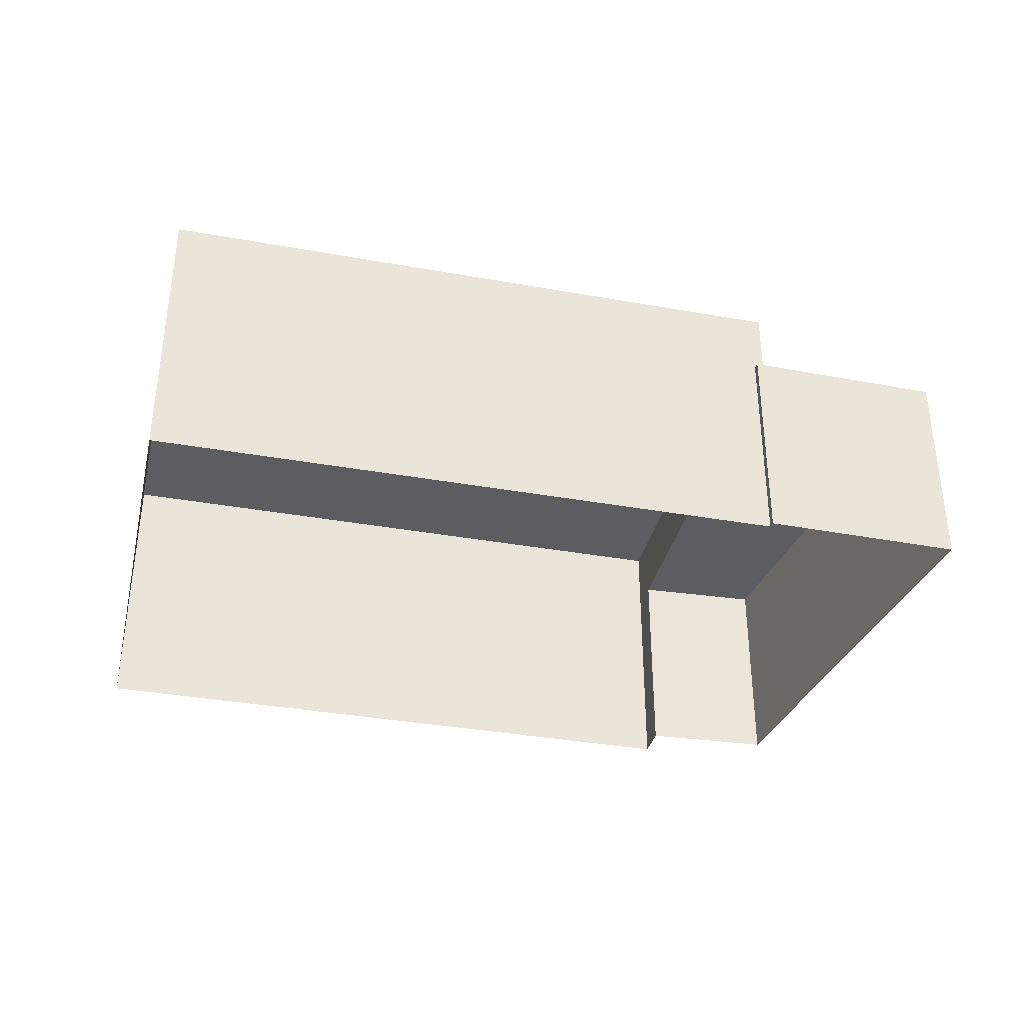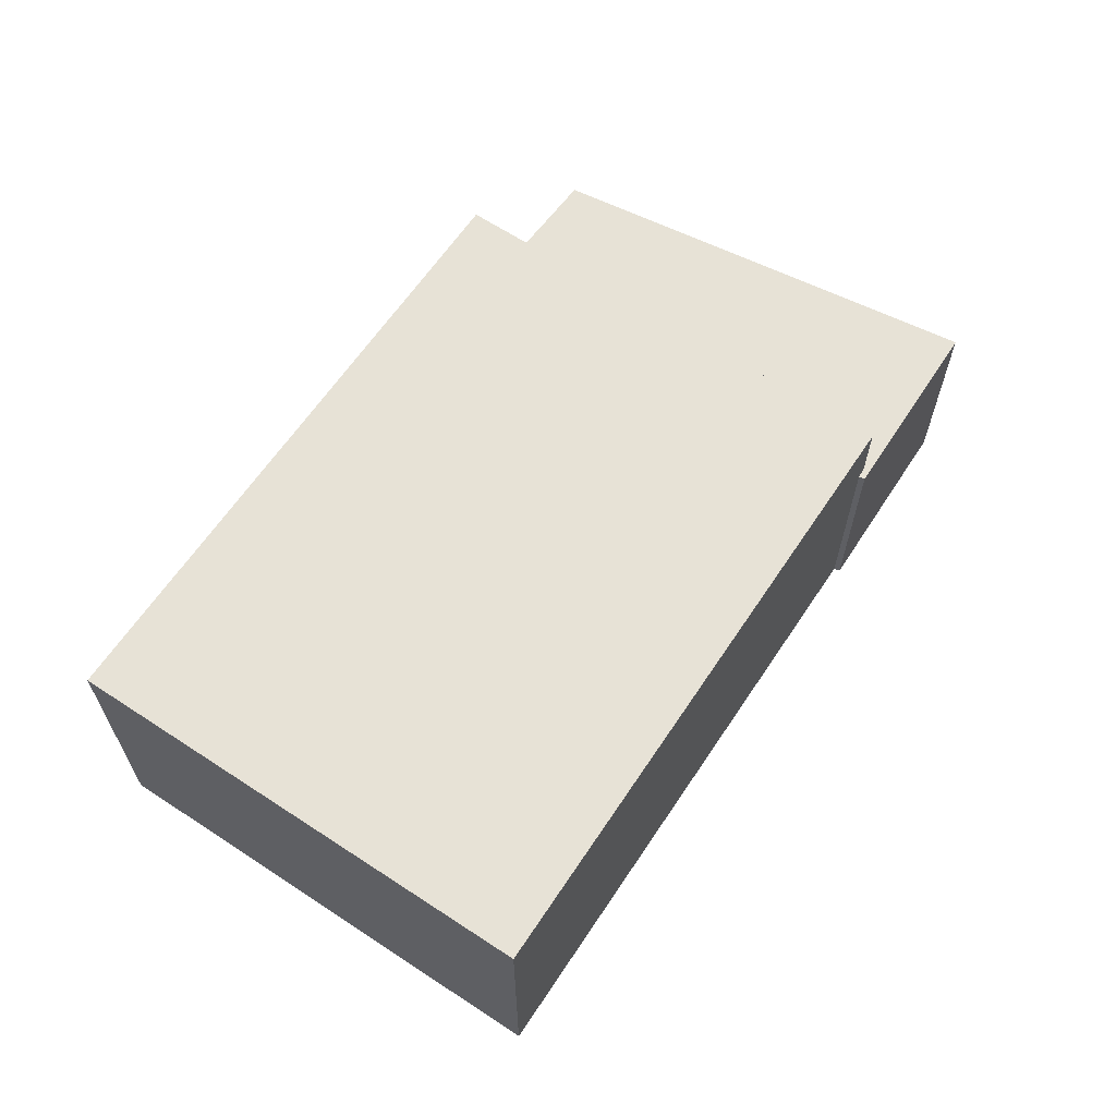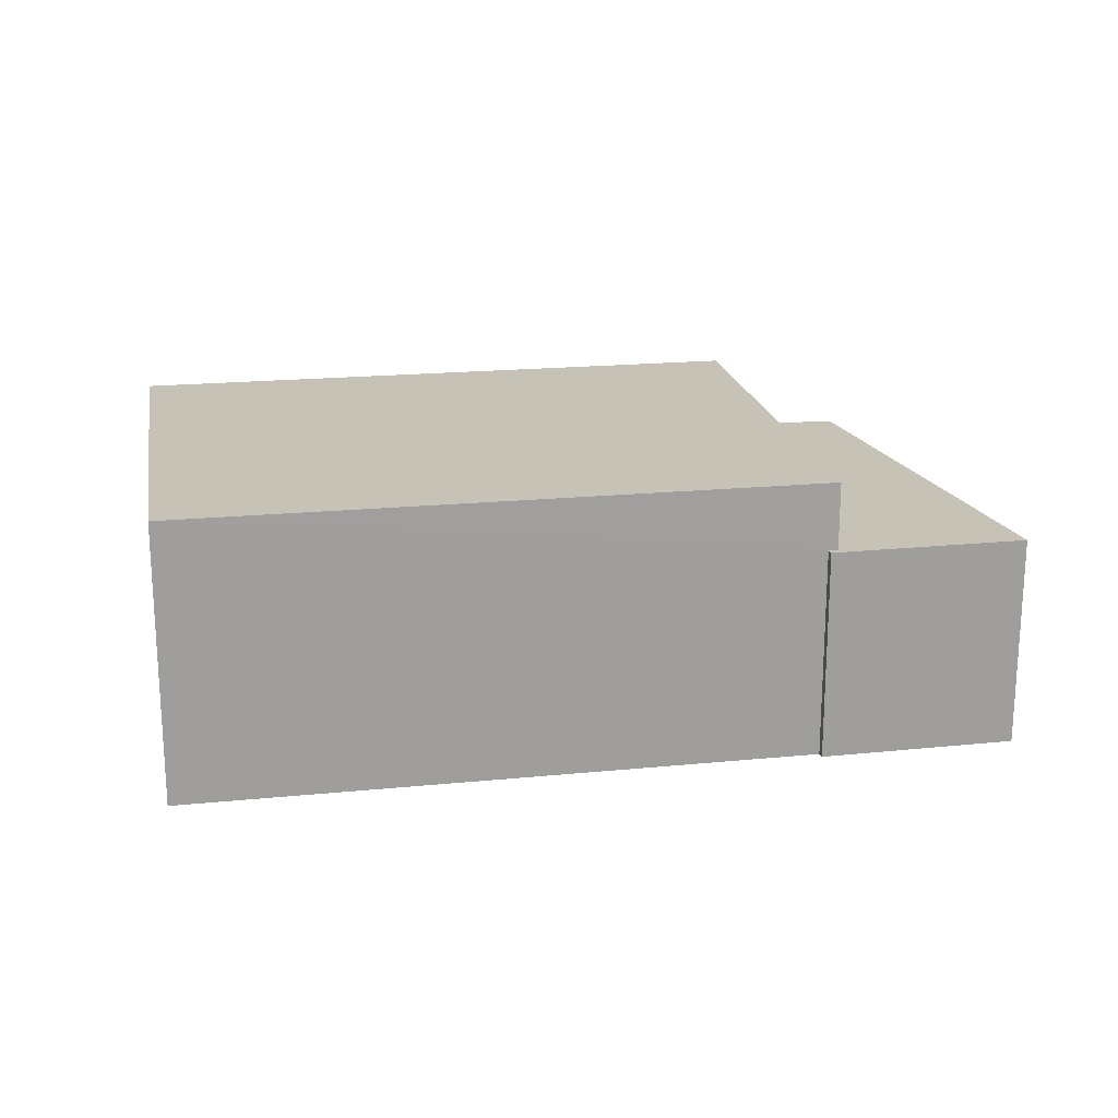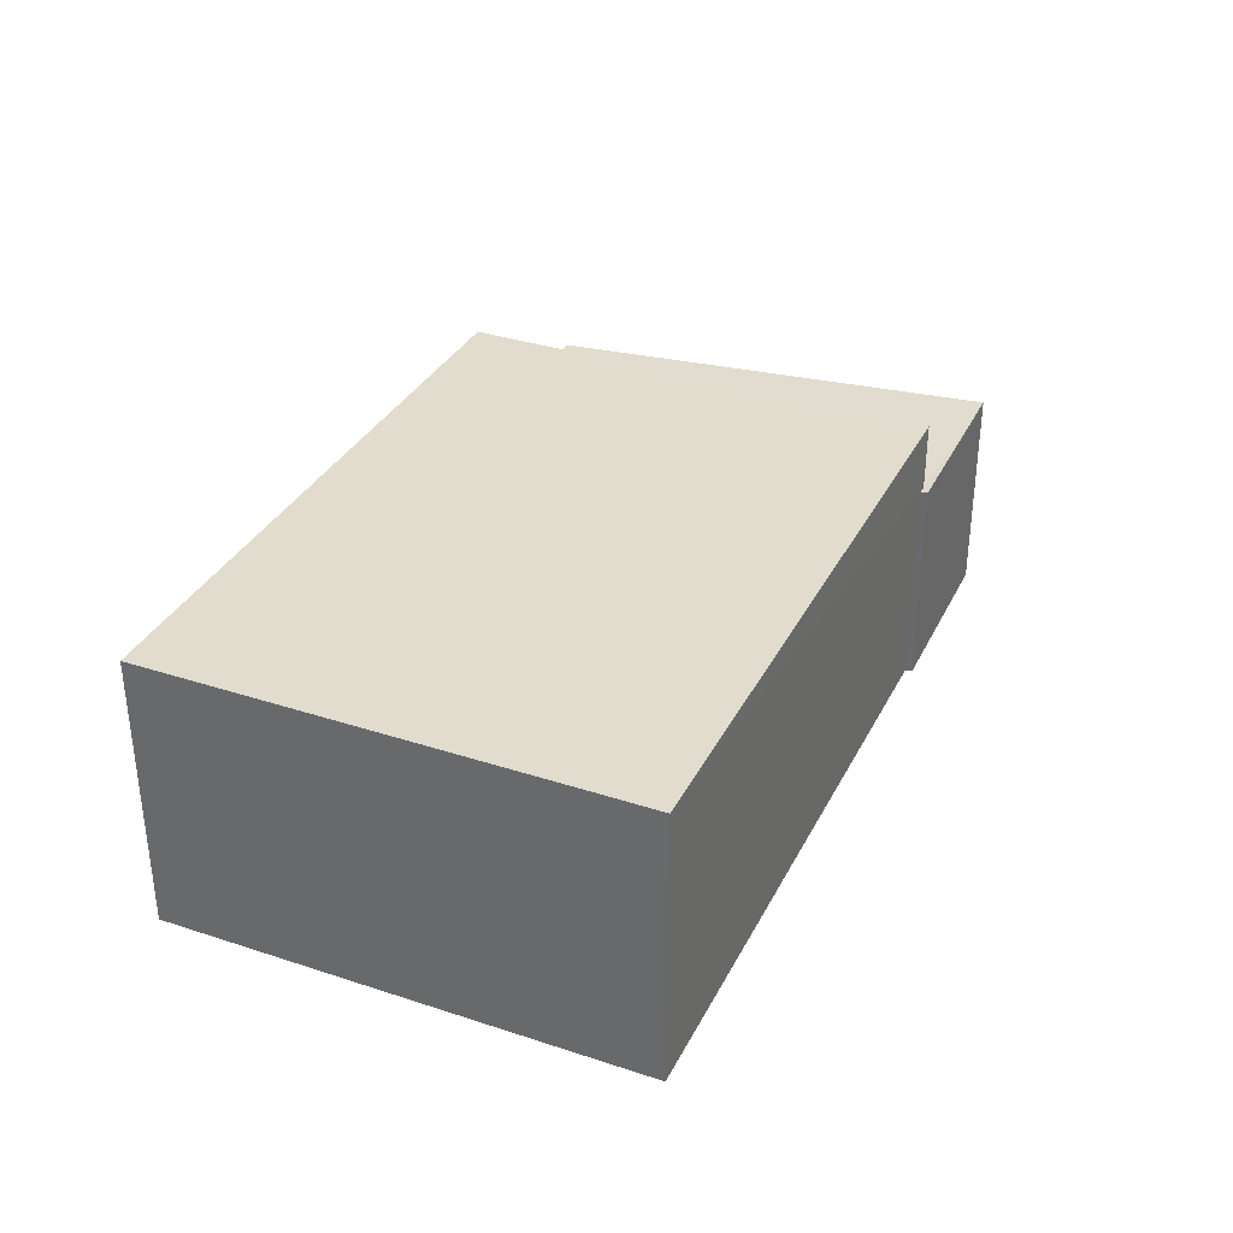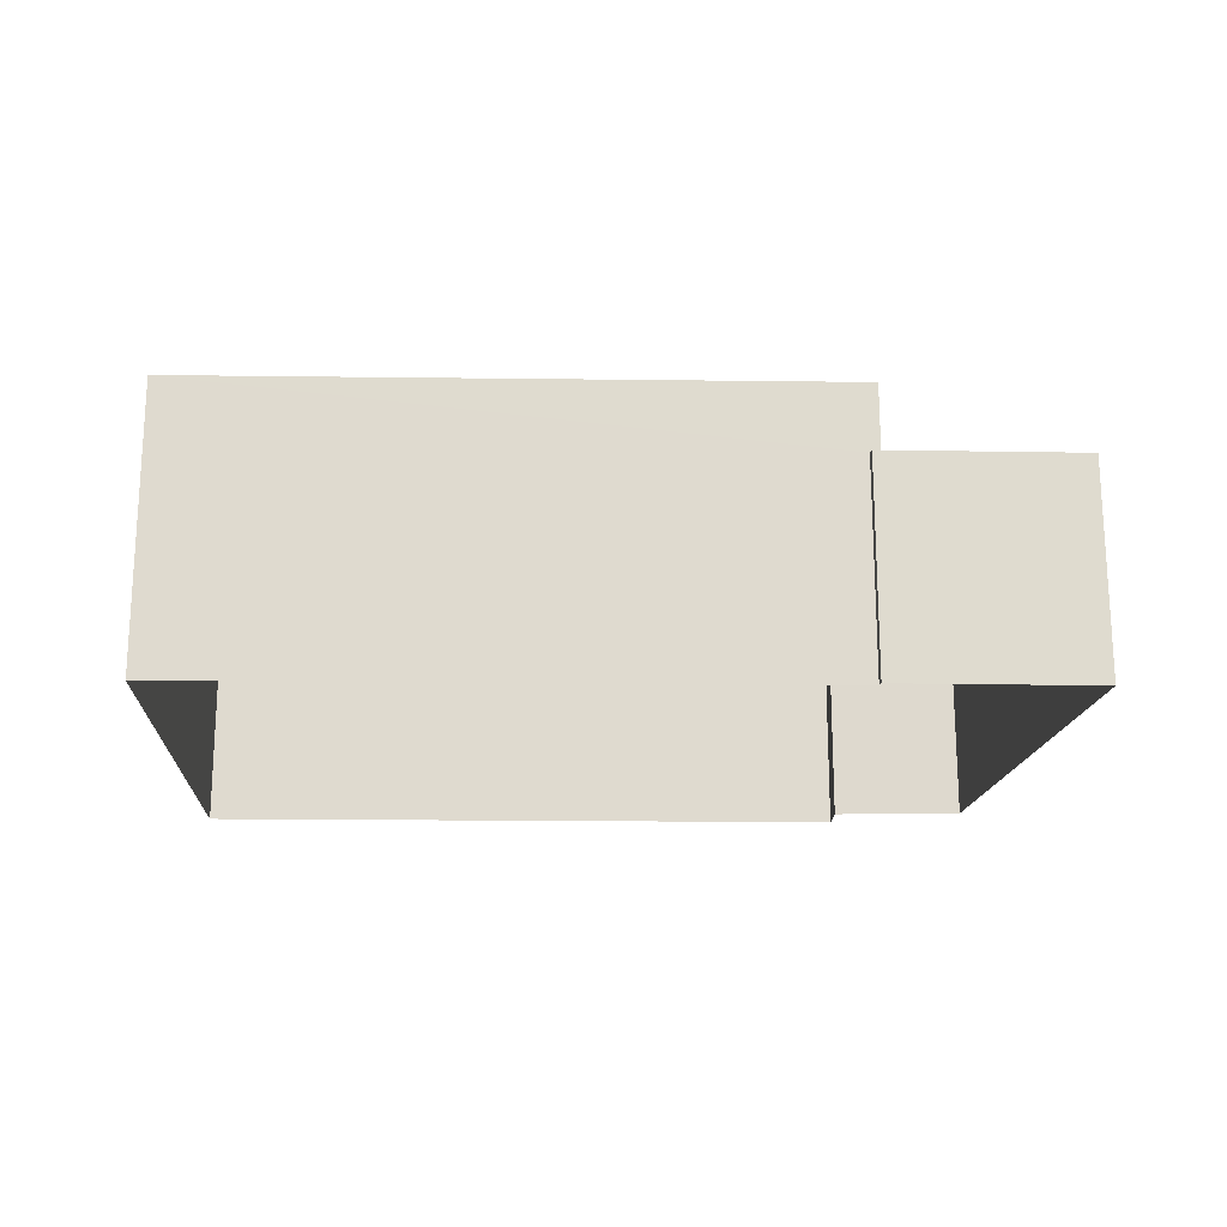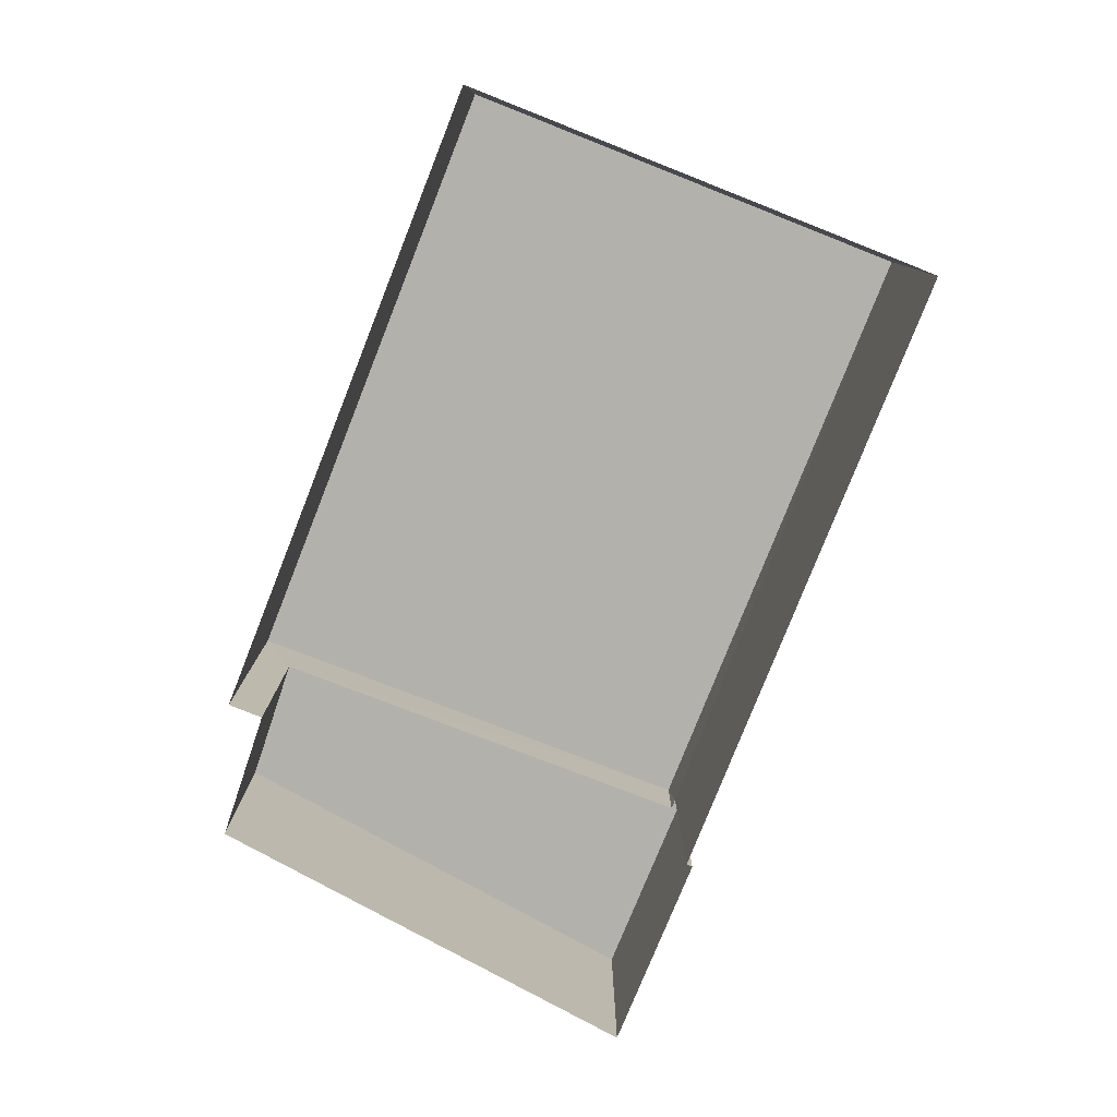
<metadata>
{"format":"obj","ext":"obj","renderer":"f3d","projection":"perspective","resolution":1024,"background":"white","views":[{"elev":-35.6,"azim":-2.8,"up":"+Z"},{"elev":63.2,"azim":-45.9,"up":"+Z"},{"elev":19.3,"azim":0.0,"up":"+Z"},{"elev":34.1,"azim":-55.6,"up":"+Z"},{"elev":-18.9,"azim":9.2,"up":"+Z"},{"elev":-79.1,"azim":-101.1,"up":"+Z"}]}
</metadata>
<code>
v -8.934e+04 -1.001e+05 1.964
v -8.934e+04 -1.001e+05 1.964
v -8.935e+04 -1.001e+05 1.965
v -8.934e+04 -1.001e+05 1.966
v -8.934e+04 -1.001e+05 1.965
v -8.934e+04 -1.001e+05 1.964
v -8.933e+04 -1.001e+05 1.965
v -8.934e+04 -1.001e+05 1.965
v -8.935e+04 -1.001e+05 5.753
v -8.934e+04 -1.001e+05 5.753
v -8.934e+04 -1.001e+05 5.752
v -8.934e+04 -1.001e+05 5.754
v -8.934e+04 -1.001e+05 4.837
v -8.934e+04 -1.001e+05 4.838
v -8.933e+04 -1.001e+05 4.837
v -8.934e+04 -1.001e+05 4.838
v -8.934e+04 -1.001e+05 4.837
v -8.934e+04 -1.001e+05 4.838
f 1 2 3
f 3 2 4
f 5 2 6
f 7 5 6
f 8 5 7
f 4 2 5
f 9 10 11
f 9 12 10
f 13 14 15
f 15 14 16
f 13 17 14
f 16 14 18
f 14 10 18
f 5 18 4
f 4 18 12
f 18 10 12
f 12 3 4
f 12 9 3
f 11 1 3
f 9 11 3
f 18 8 16
f 18 5 8
f 15 8 7
f 15 16 8
f 15 7 6
f 13 15 6
f 10 17 11
f 11 17 1
f 10 14 17
f 1 17 2
f 17 13 6
f 2 17 6

</code>
